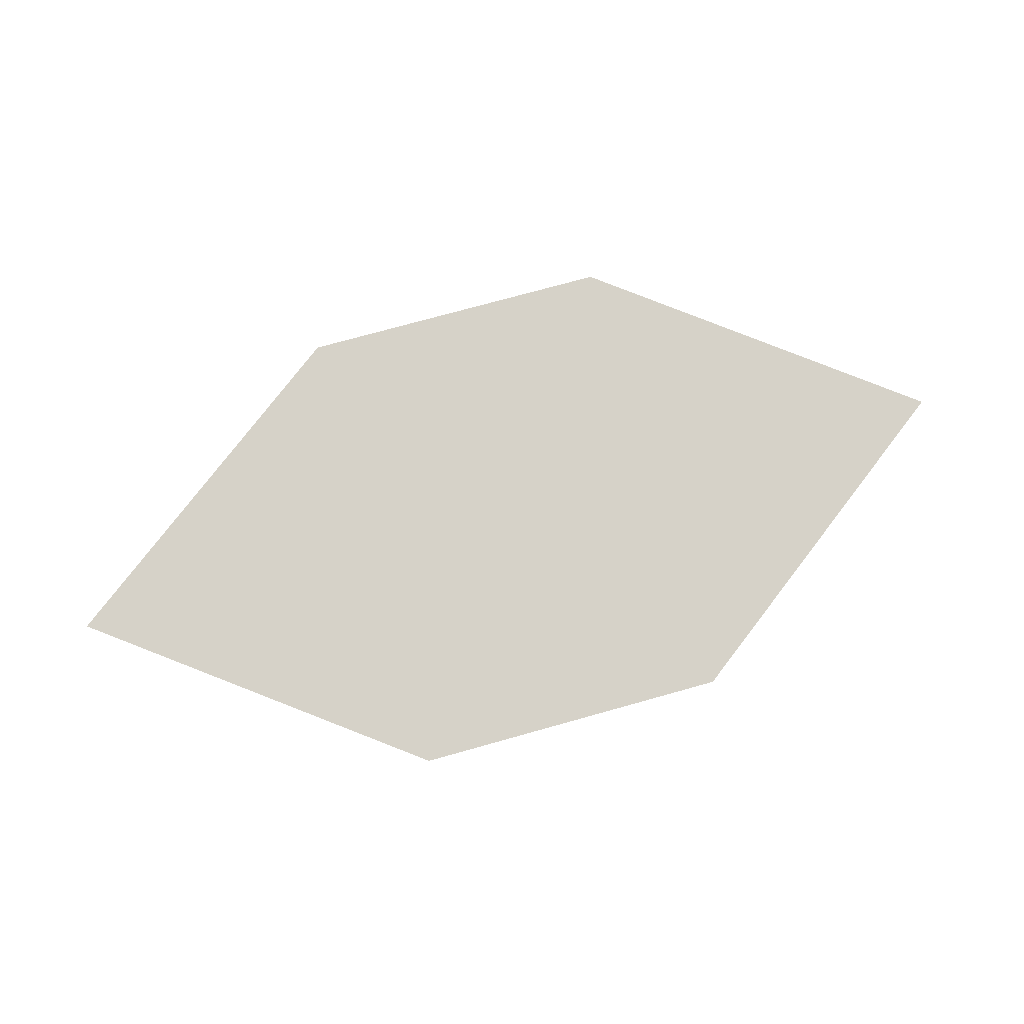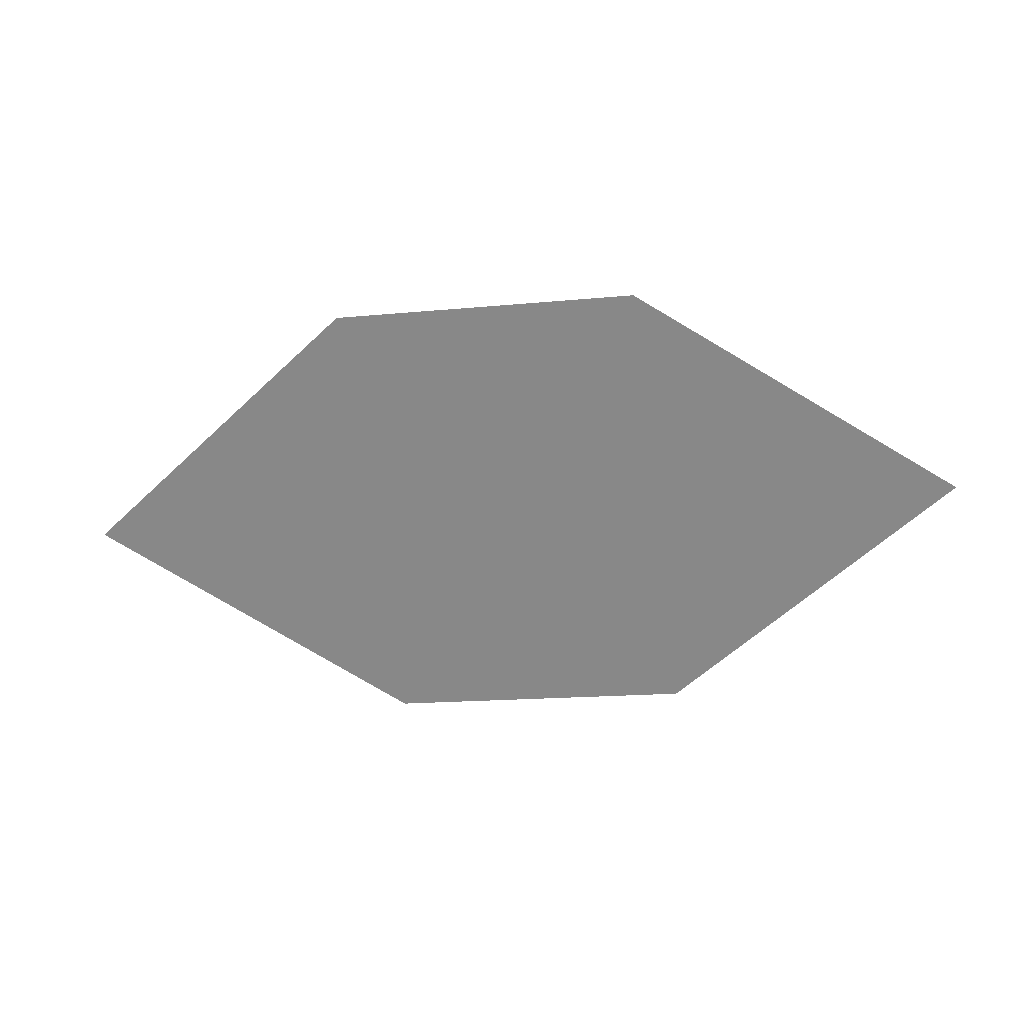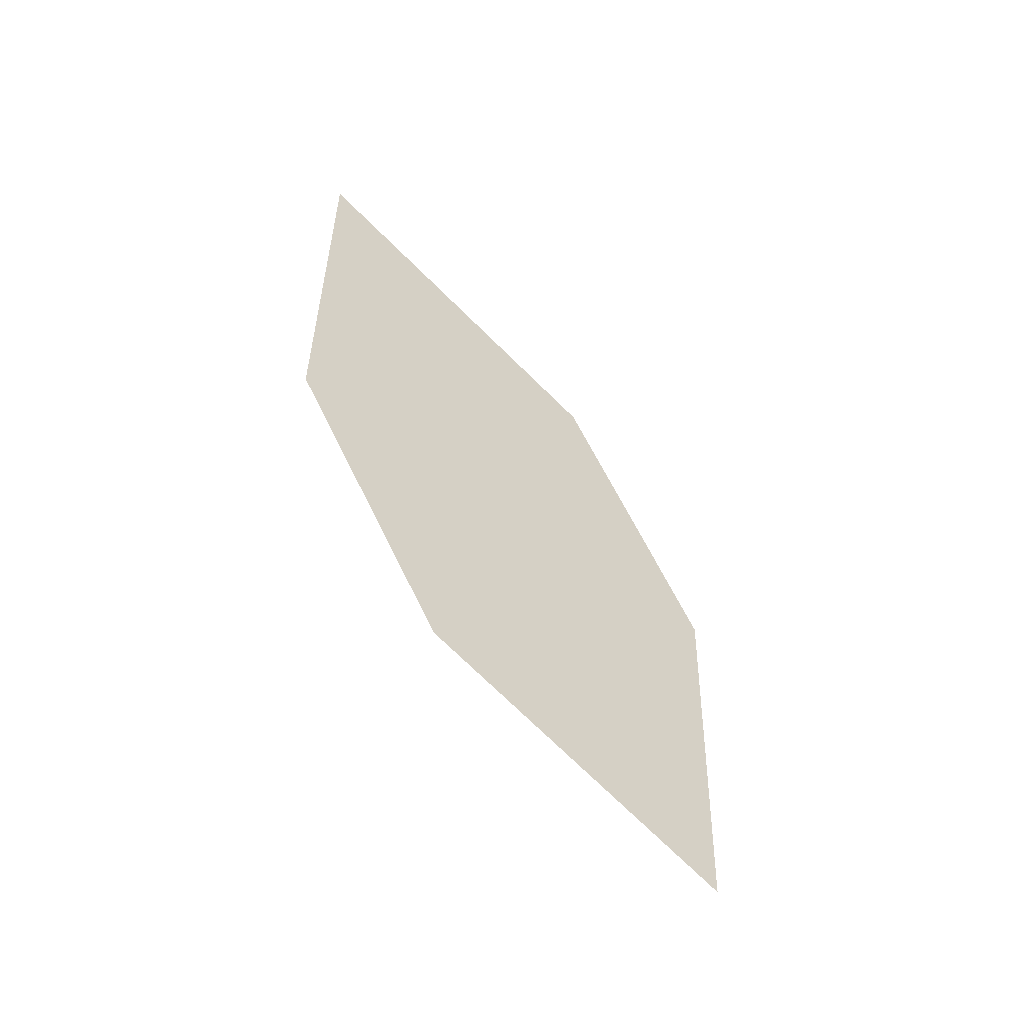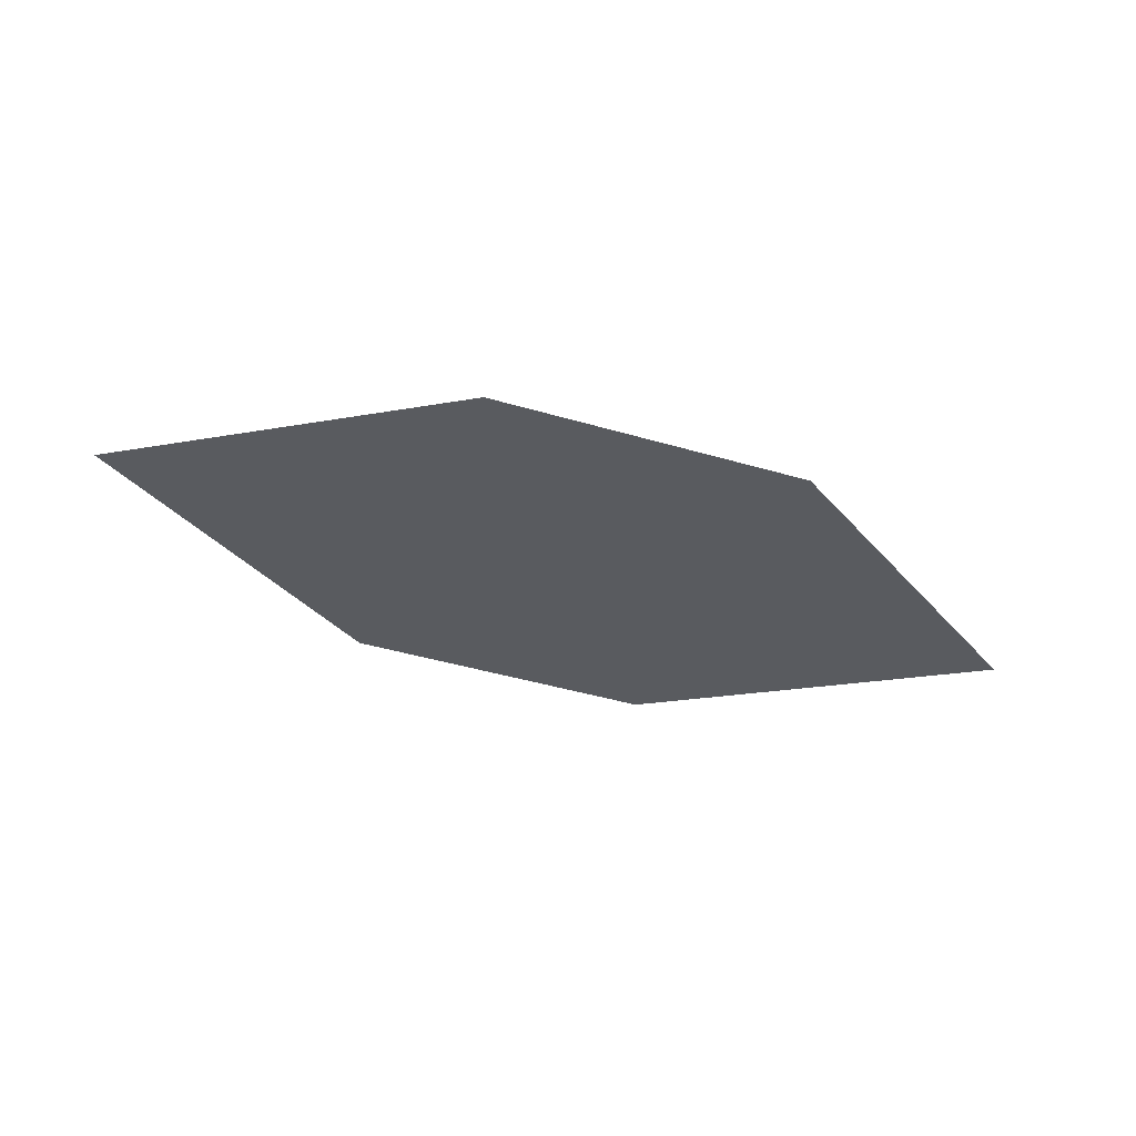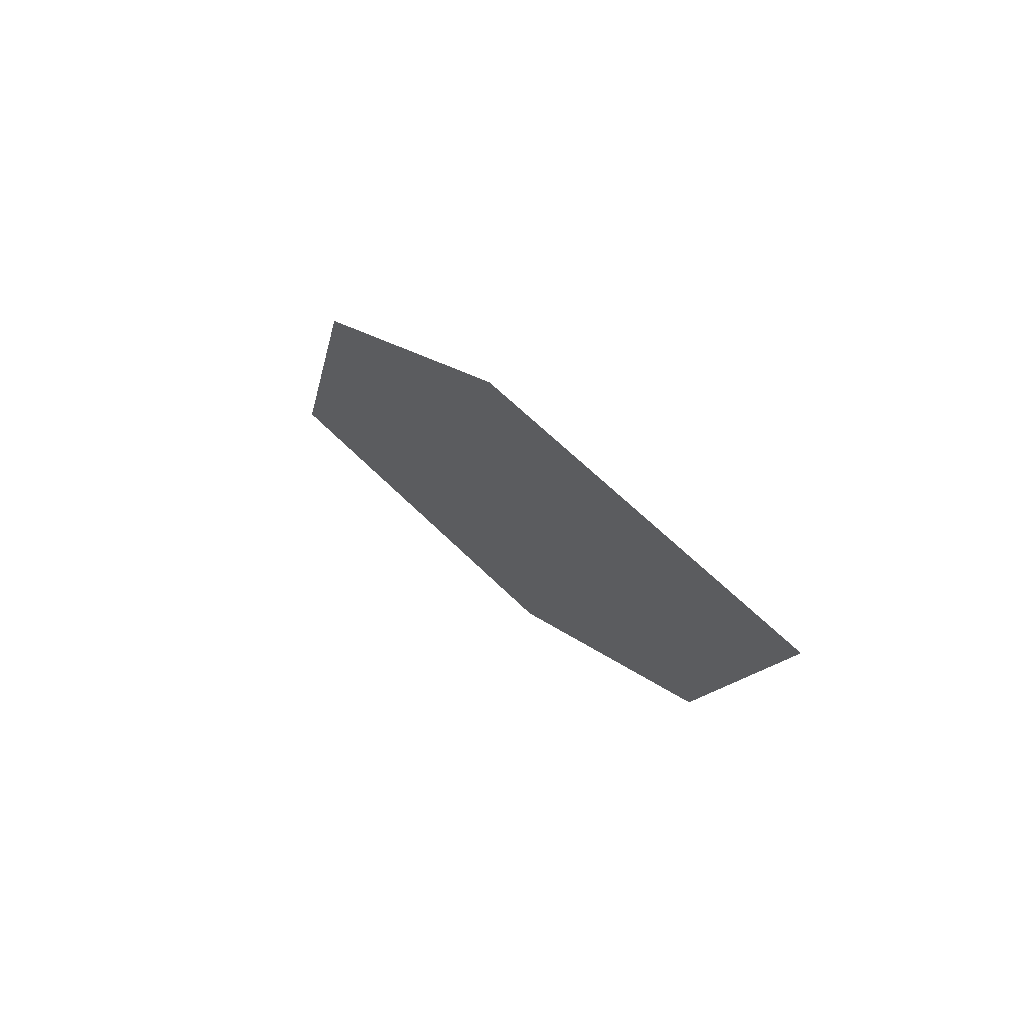
<metadata>
{"format":"obj","ext":"obj","renderer":"f3d","projection":"perspective","resolution":1024,"background":"white","views":[{"elev":27.3,"azim":159.1,"up":"+Y"},{"elev":65.5,"azim":171.9,"up":"+Y"},{"elev":53.8,"azim":-127.7,"up":"+Z"},{"elev":-75.3,"azim":-27.6,"up":"+Z"},{"elev":5.2,"azim":46.5,"up":"+Y"}]}
</metadata>
<code>
o leaves.225
v 0.03039 0.4123 1.826
v 0.005034 0.4327 1.834
v -0.04786 0.4279 1.812
v 0.003572 0.4024 1.808
v -0.02251 0.4076 1.803
v -0.02105 0.4379 1.83
f 1 2 6 3
f 1 3 5 4

</code>
